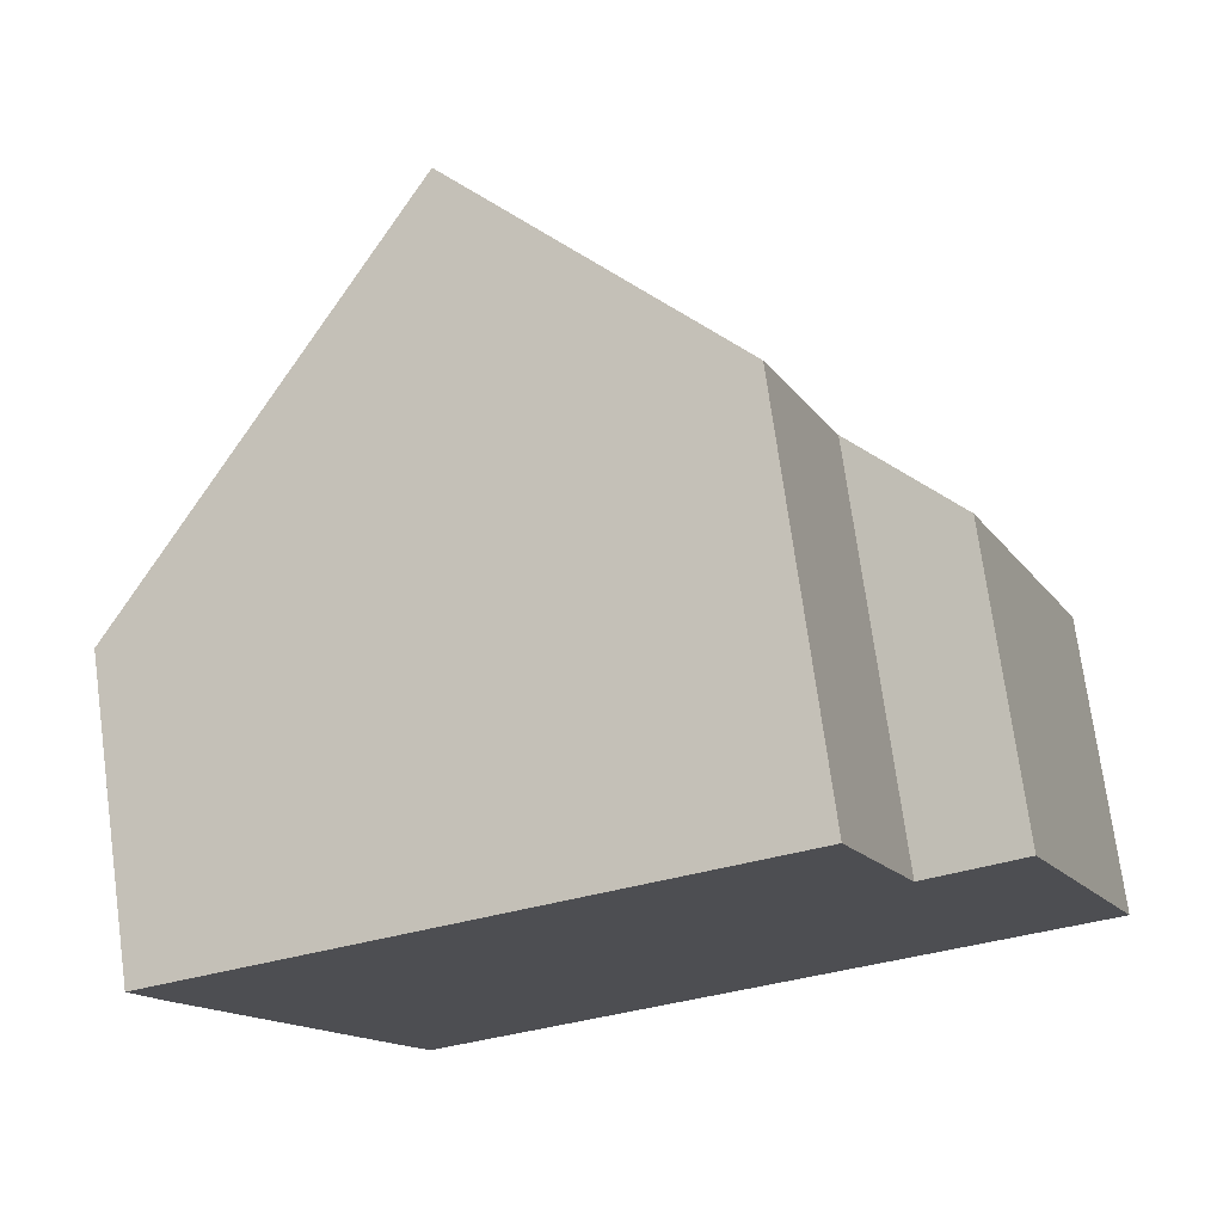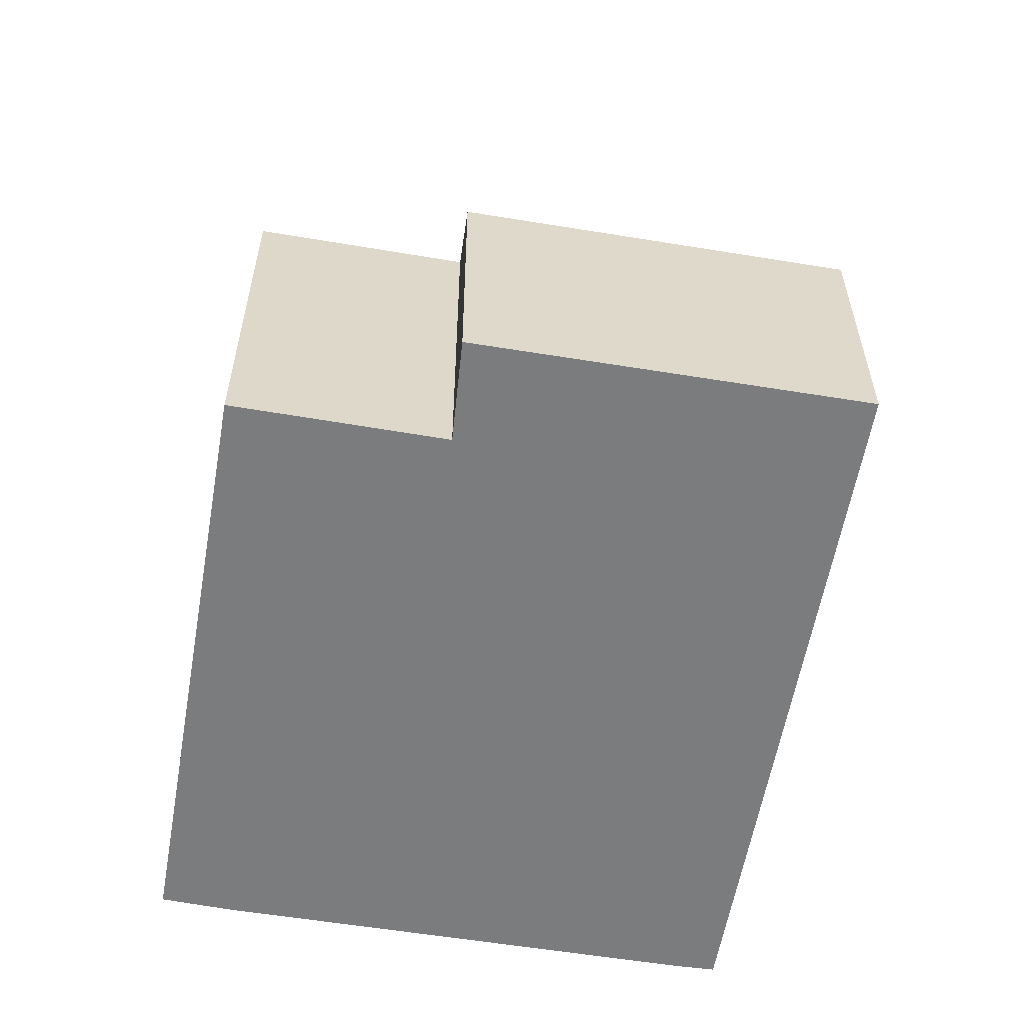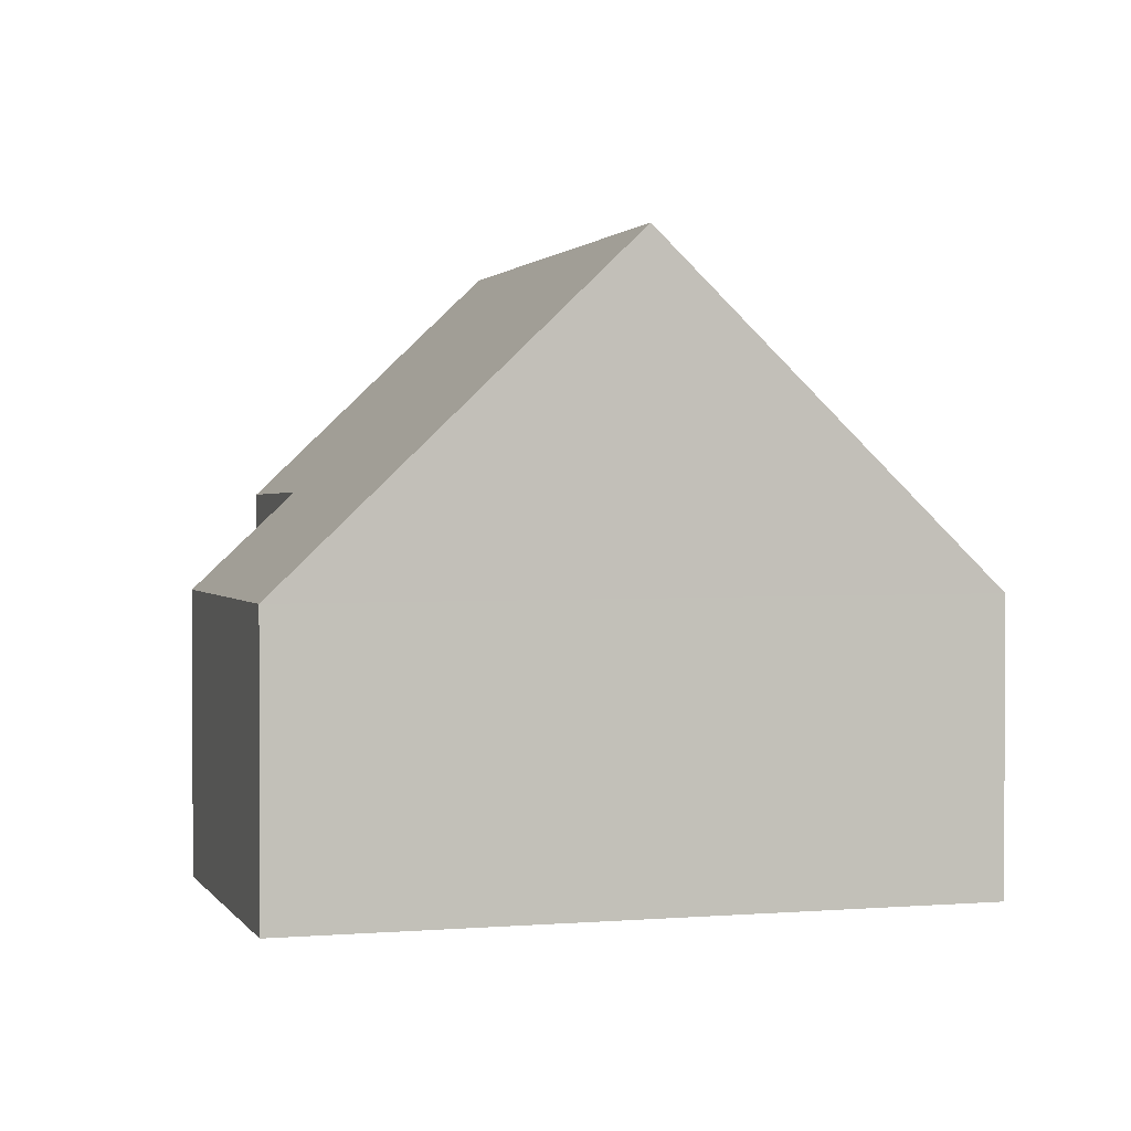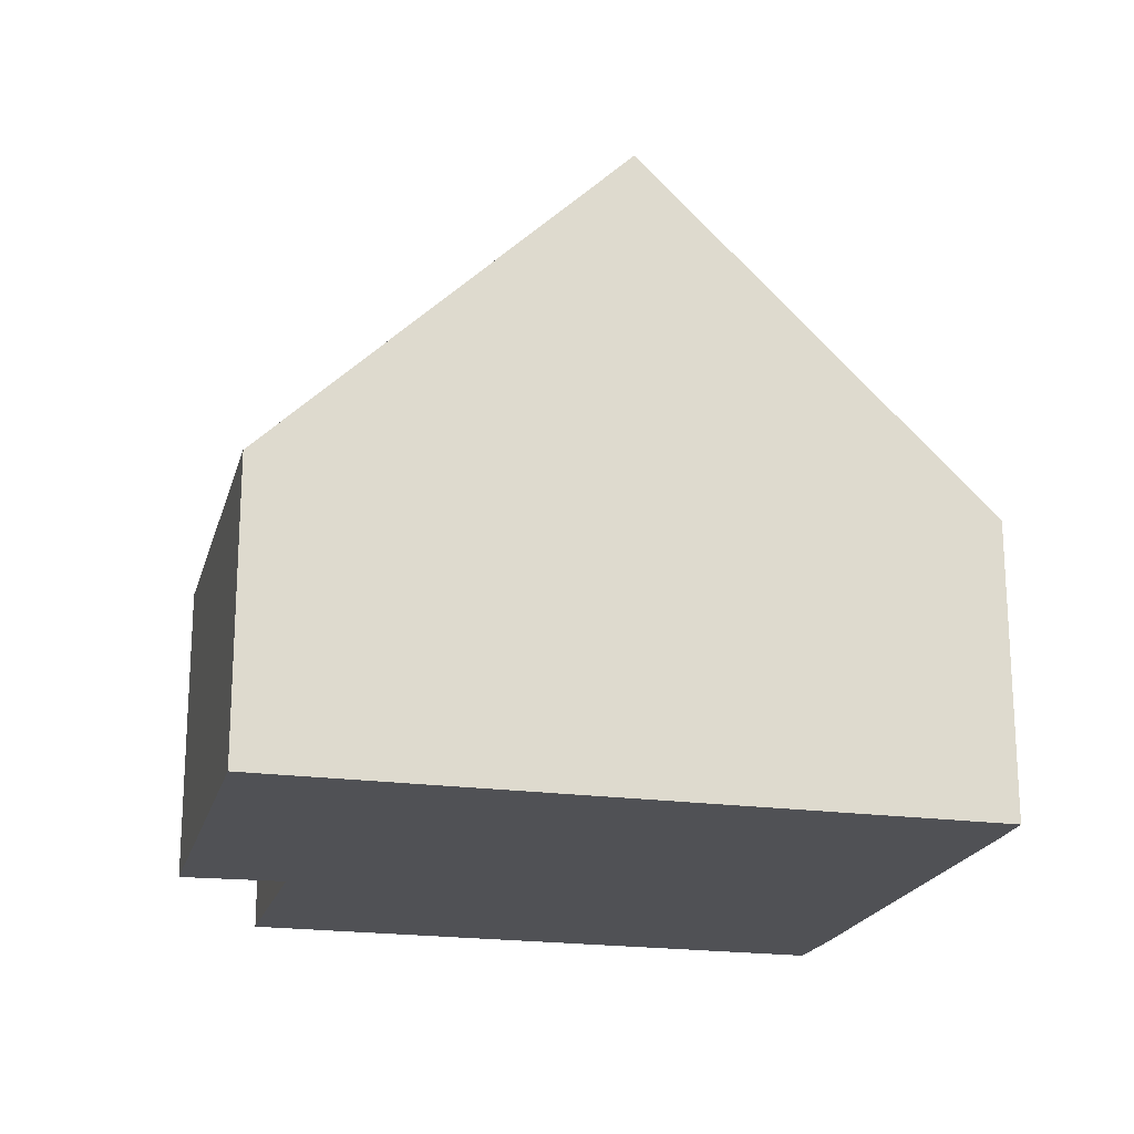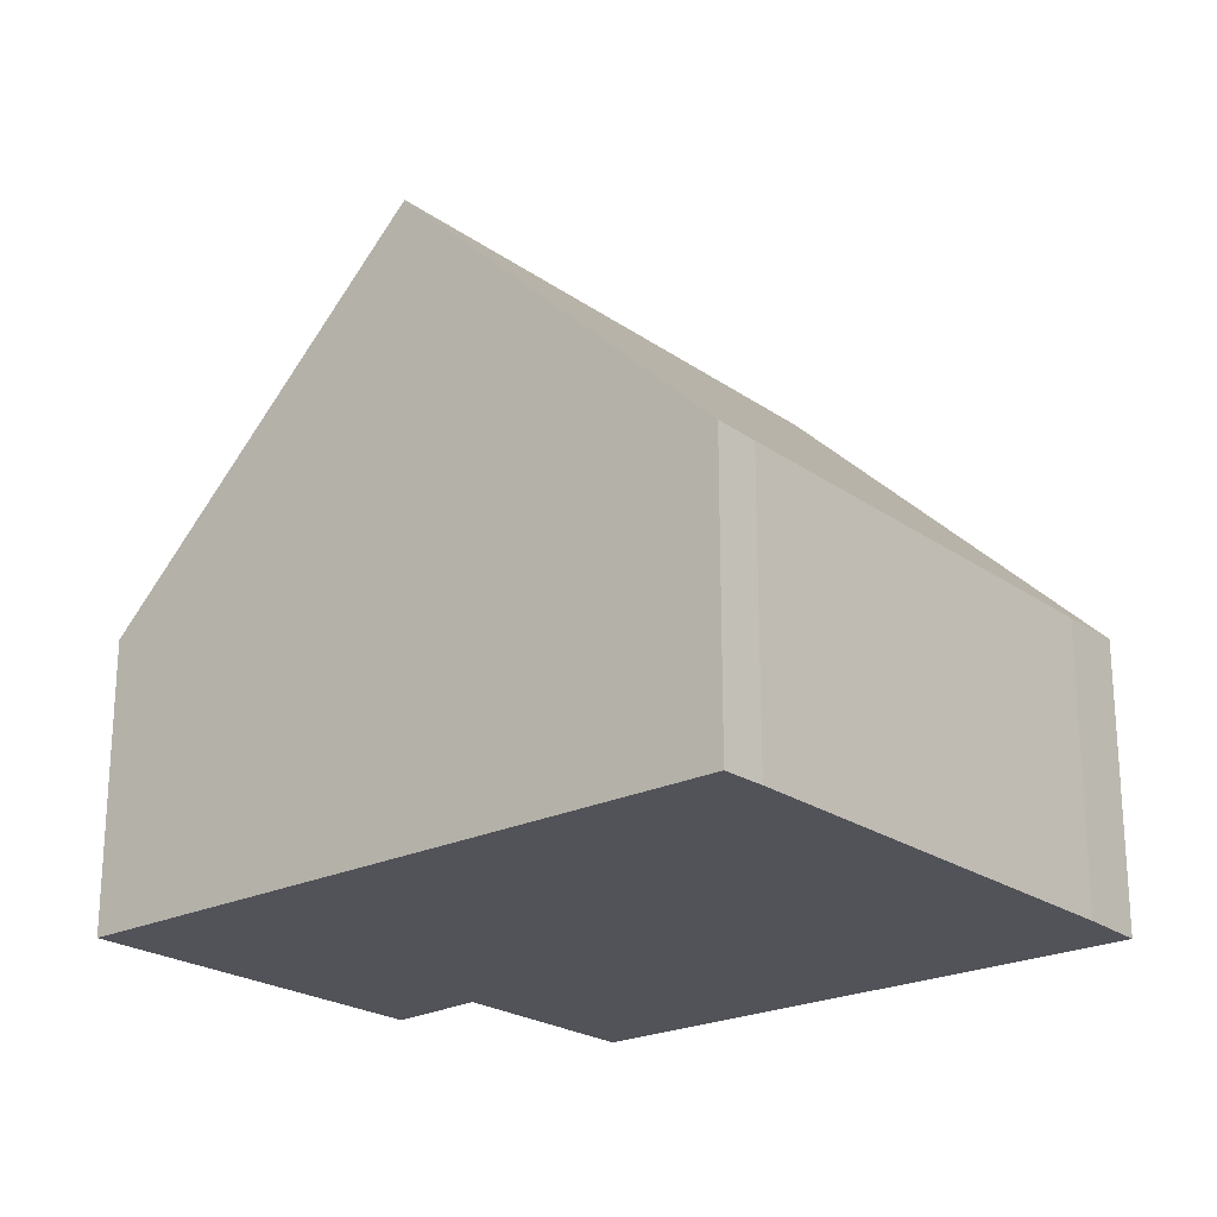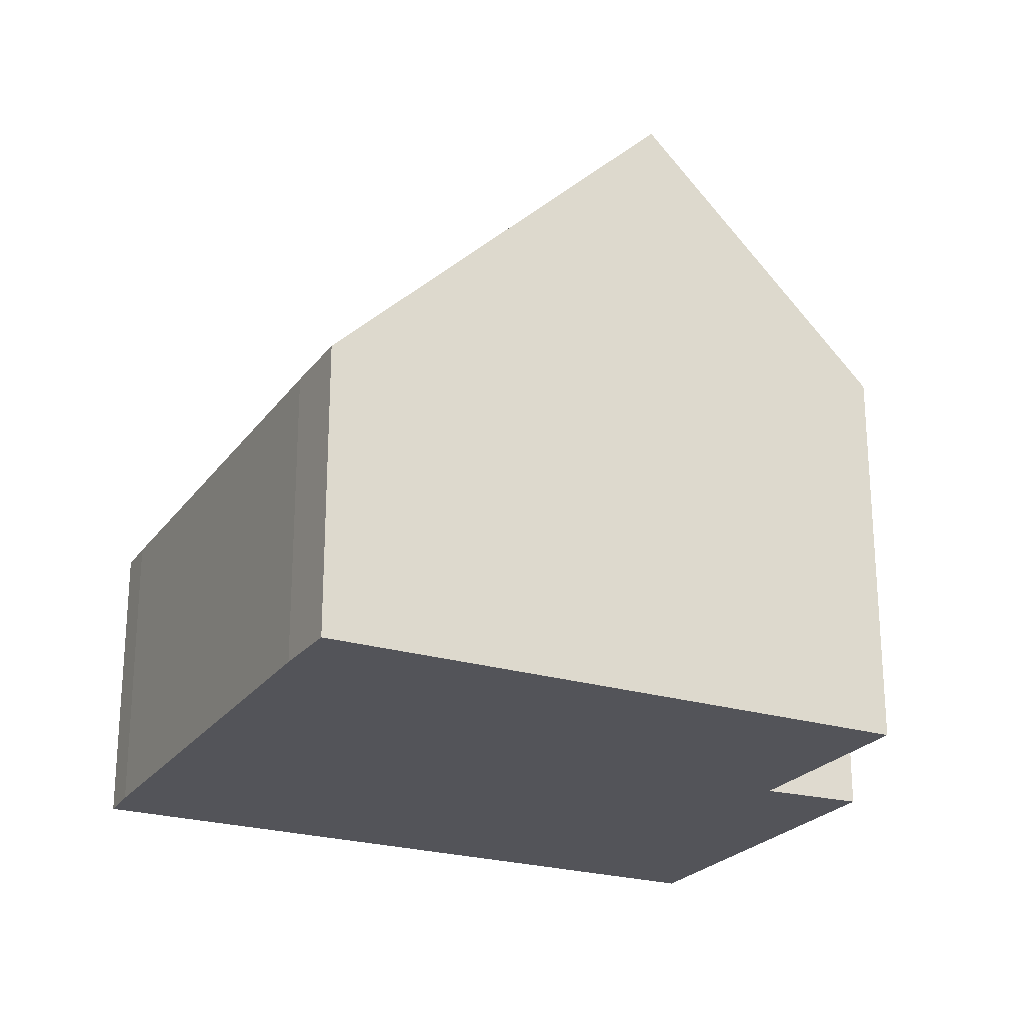
<metadata>
{"format":"obj","ext":"obj","renderer":"f3d","projection":"perspective","resolution":1024,"background":"white","views":[{"elev":73.5,"azim":-7.8,"up":"+Z"},{"elev":-58.6,"azim":59.4,"up":"+Y"},{"elev":1.2,"azim":142.2,"up":"+Y"},{"elev":-20.2,"azim":144.9,"up":"+Y"},{"elev":-22.7,"azim":-160.9,"up":"+Y"},{"elev":-23.7,"azim":-47.7,"up":"+Y"}]}
</metadata>
<code>
v  5.304 10.05 2.005
v  0.382 4.615 -1.099
v  0 4.648 2.846e-16
v  3.121 4.641 -8.197
v  8.715 10.05 -6.927
v  3.141 4.641 -8.249
v  3.426 4.665 -8.926
v  14.05 4.621 -4.912
v  10.3 6.211 0.232
v  11.8 4.639 0.922
v  9.093 6.192 3.437
v  3.426 5.466e-16 -8.926
v  3.141 5.051e-16 -8.249
v  3.121 5.019e-16 -8.197
v  0.382 6.729e-17 -1.099
v  0 0 0
v  5.304 -1.228e-16 2.005
v  9.093 -2.105e-16 3.437
v  10.3 -1.421e-17 0.232
v  11.8 -5.646e-17 0.922
v  14.05 3.008e-16 -4.912
v  8.715 4.242e-16 -6.927
g defaultobject
f 1 2 3
f 2 1 4
f 4 1 5
f 4 5 6
f 6 5 7
f 8 9 10
f 9 1 11
f 1 9 8
f 1 8 5
f 12 6 7
f 6 12 13
f 14 6 13
f 14 4 6
f 4 14 2
f 2 14 15
f 2 16 3
f 16 2 15
f 16 1 3
f 1 16 11
f 11 16 17
f 11 17 18
f 11 19 9
f 19 11 18
f 20 8 10
f 8 20 21
f 19 10 9
f 10 19 20
f 8 7 5
f 7 8 12
f 12 8 22
f 22 8 21
f 20 22 21
f 22 20 19
f 22 19 18
f 22 18 17
f 22 17 12
f 12 17 16
f 12 16 13
f 13 16 14
f 14 16 15

</code>
